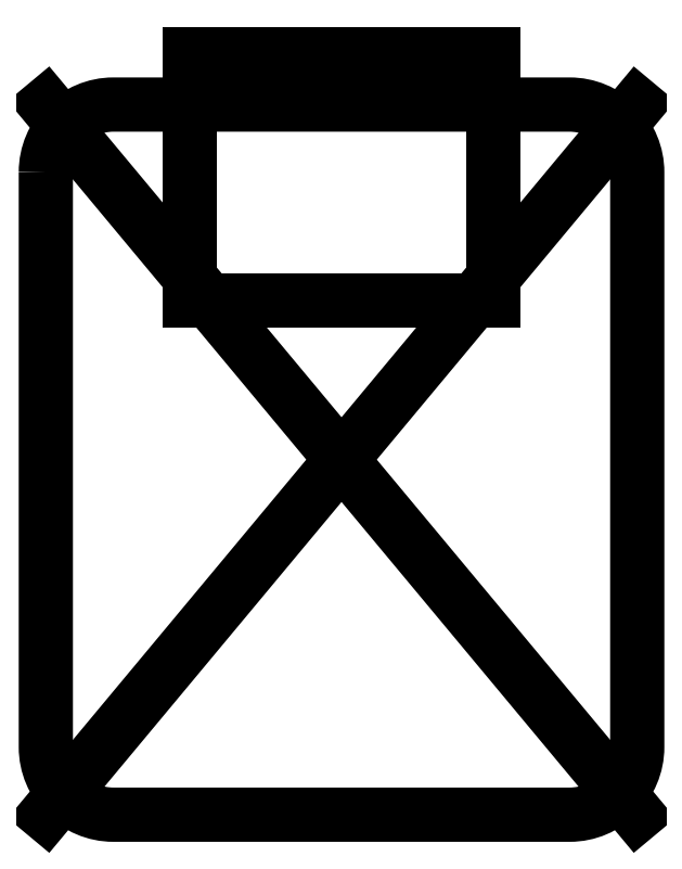
<metadata>
{"format":"dxf","ext":"dxf","renderer":"ezdxf+matplotlib","layout":"modelspace","background":"white","min_lineweight":24,"dpi":150}
</metadata>
<code>
0
SECTION
2
ENTITIES
0
LWPOLYLINE
8
0
90
10
70
1
43
0
10
-8.75
20
8.5
10
-8.75
20
-8.5
42
0.4142
10
-6.75
20
-10.5
10
6.75
20
-10.5
42
0.4142
10
8.75
20
-8.5
10
8.75
20
8.5
42
0.4142
10
6.75
20
10.5
10
4.5
20
10.5
10
-4.5
20
10.5
10
-6.75
20
10.5
42
0.4142
0
LINE
8
0
10
8.75
20
10.5
30
0
11
-8.75
21
-10.5
31
0
0
LINE
8
0
10
-8.75
20
10.5
30
0
11
8.75
21
-10.5
31
0
0
LINE
8
0
10
1.041e-13
20
10.5
30
0
11
1.038e-13
21
12
31
0
0
LINE
8
0
10
1.038e-13
20
12
30
0
11
-4.5
21
12
31
0
0
LWPOLYLINE
8
0
90
4
70
1
43
0
10
-4.5
20
12
10
4.5
20
12
10
4.5
20
4.7
10
-4.5
20
4.7
0
ENDSEC
0
EOF

</code>
